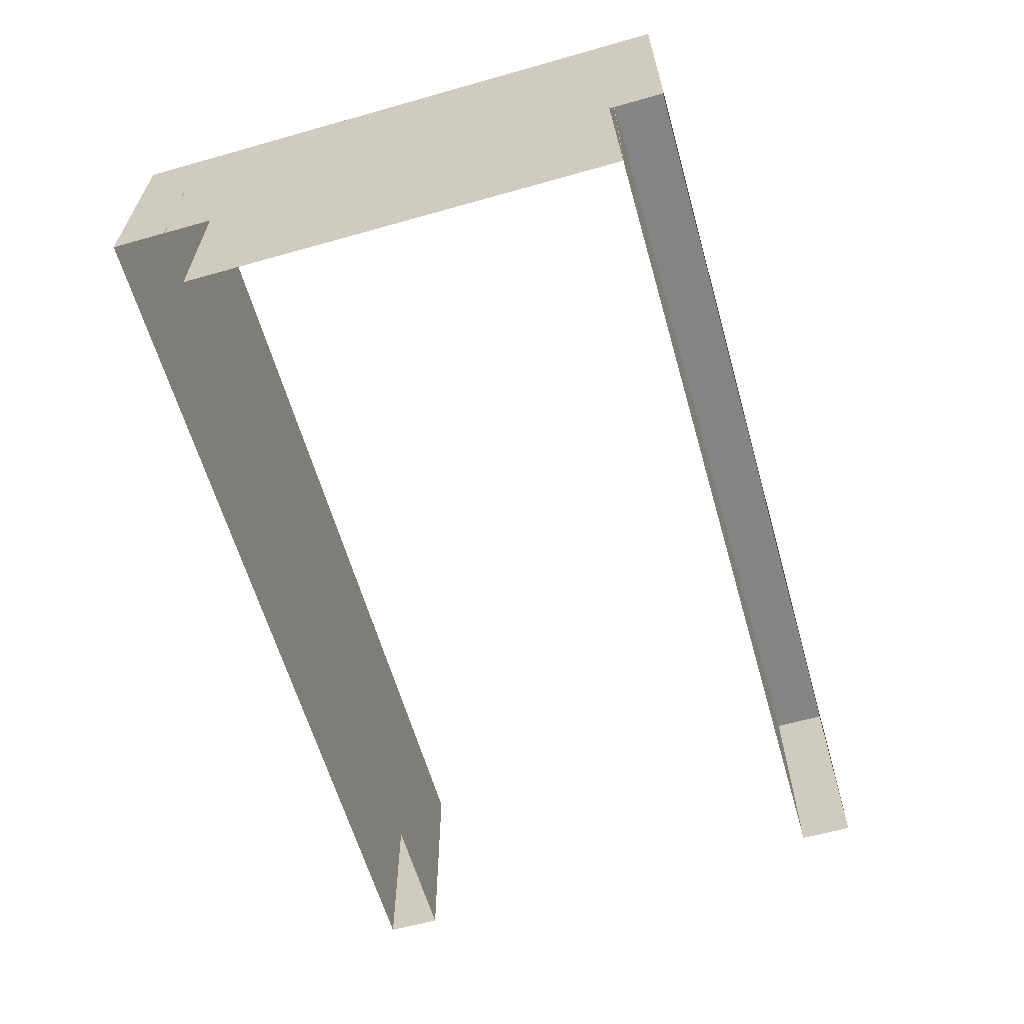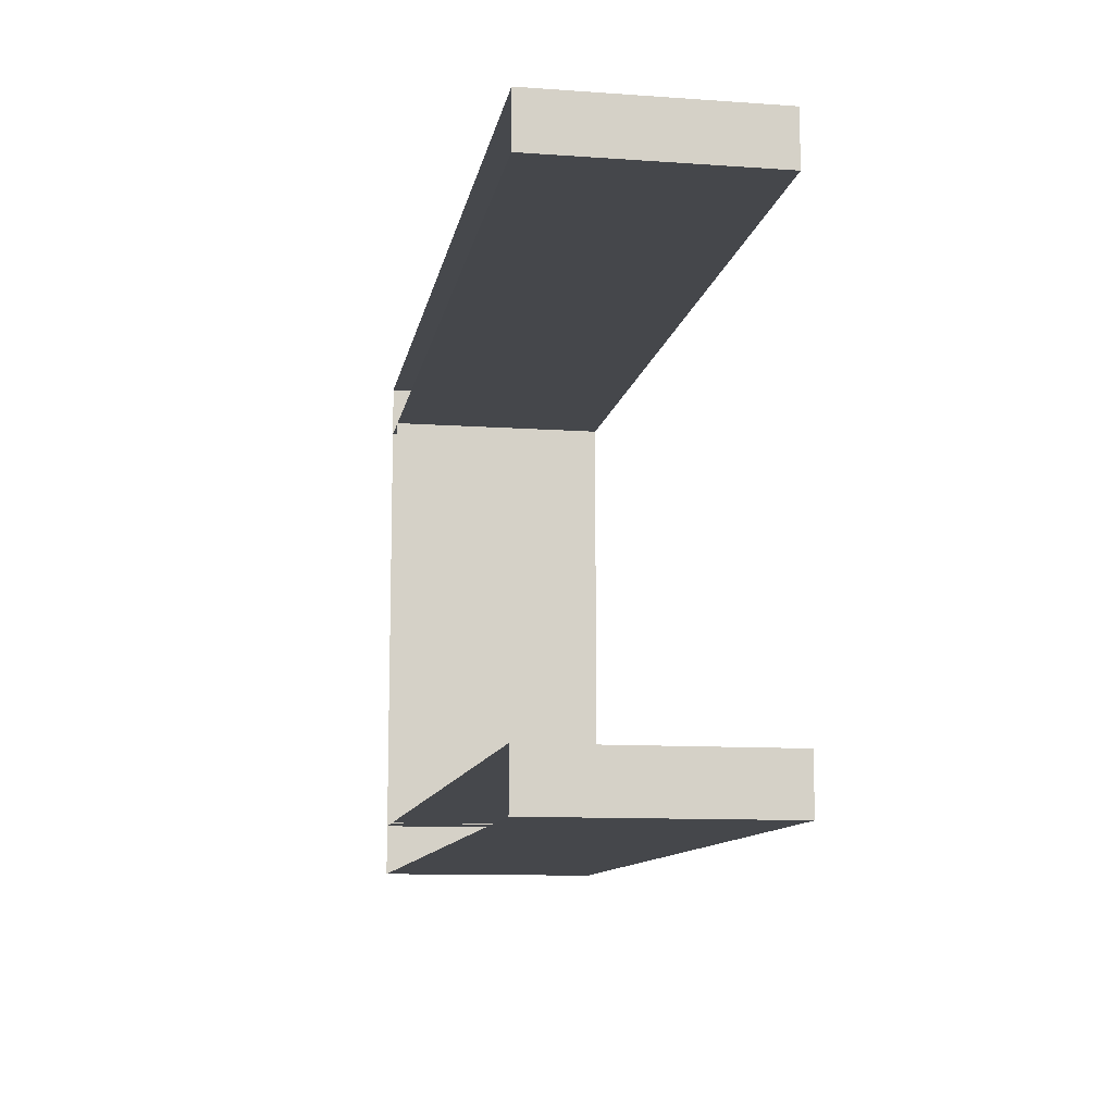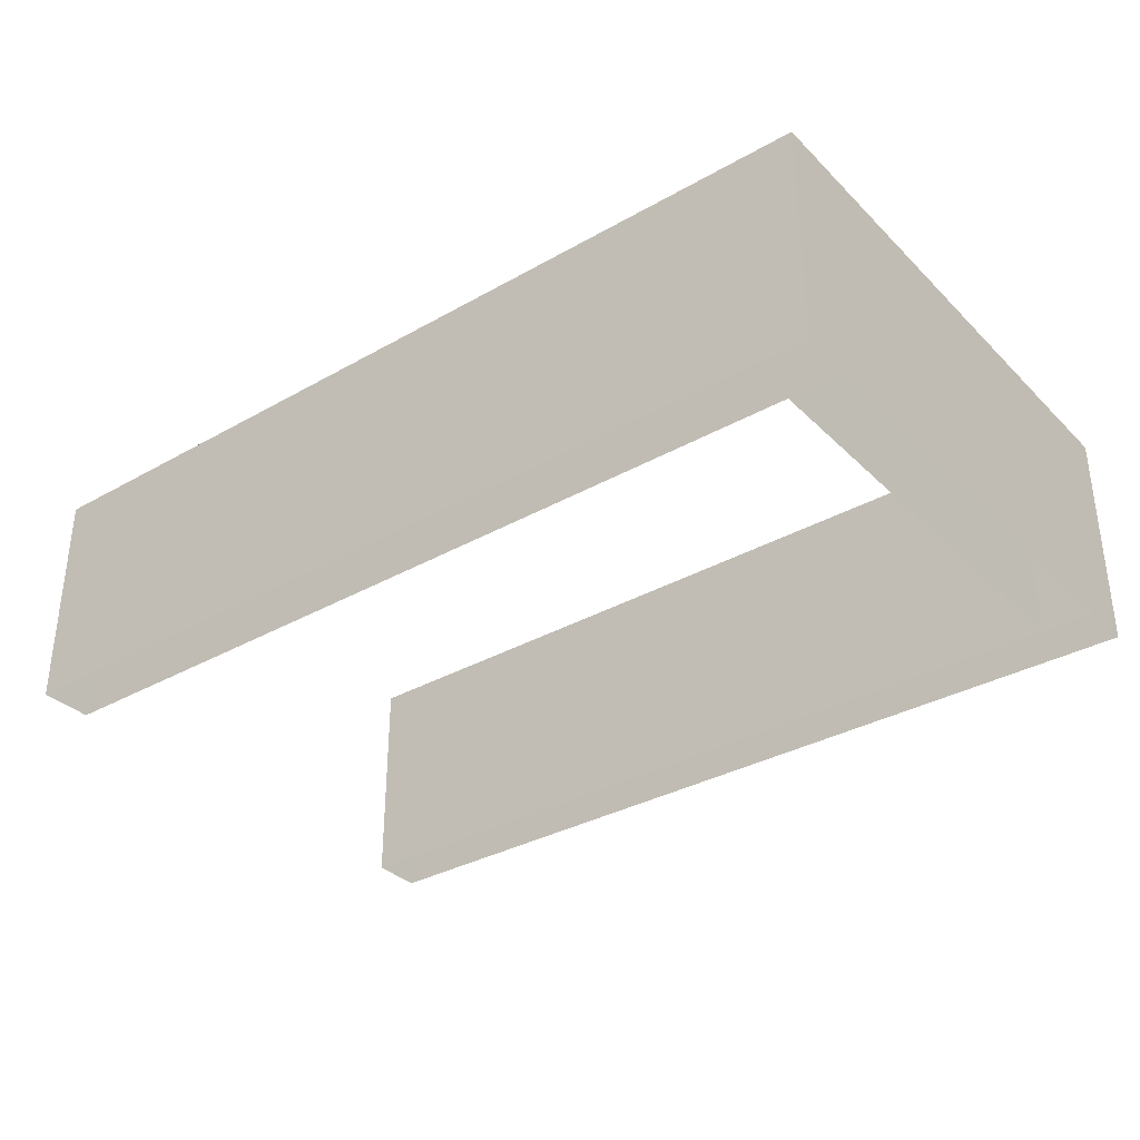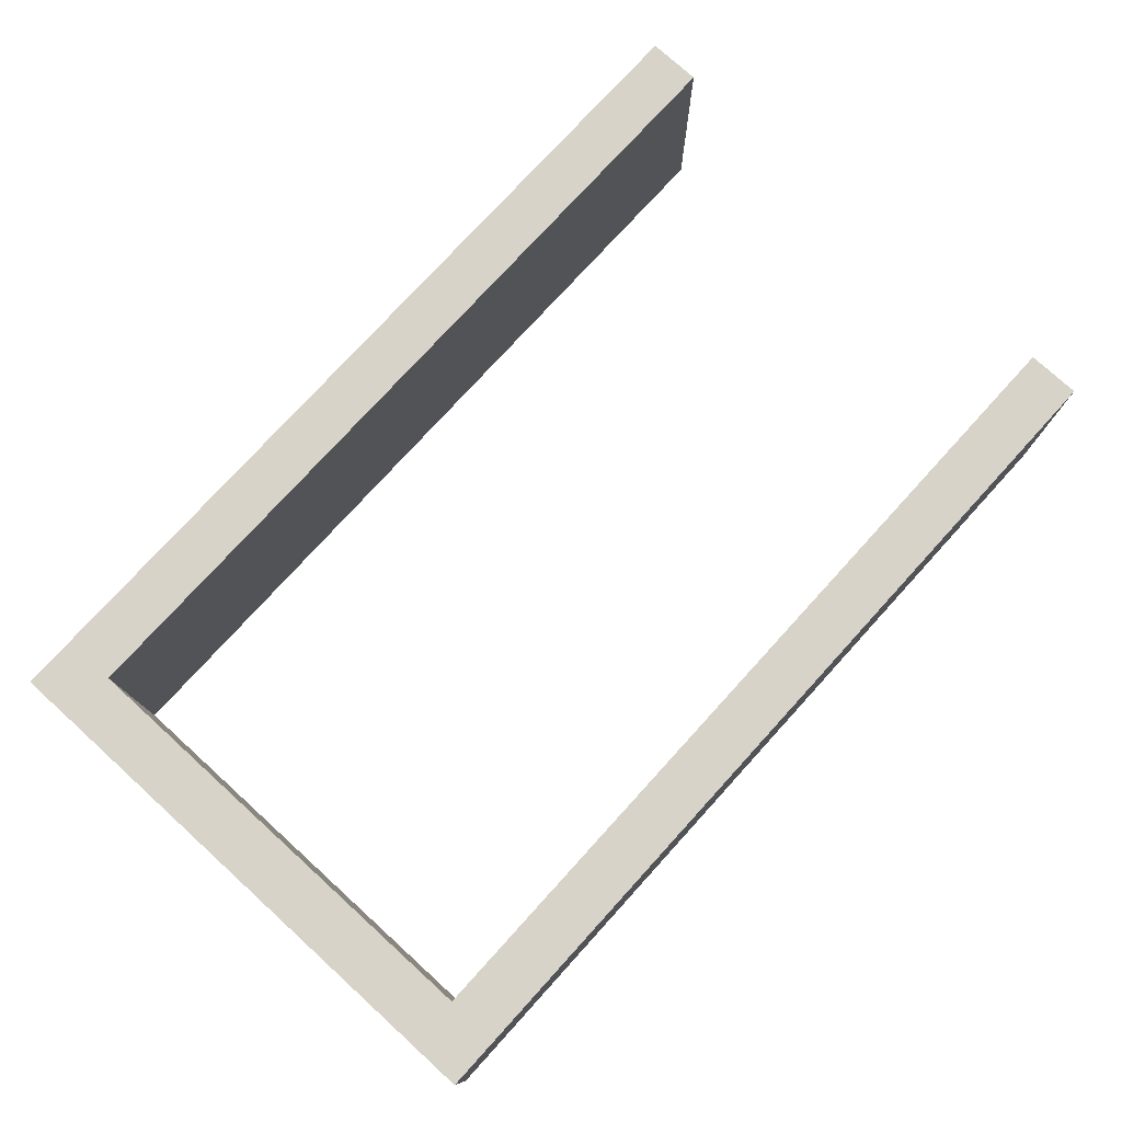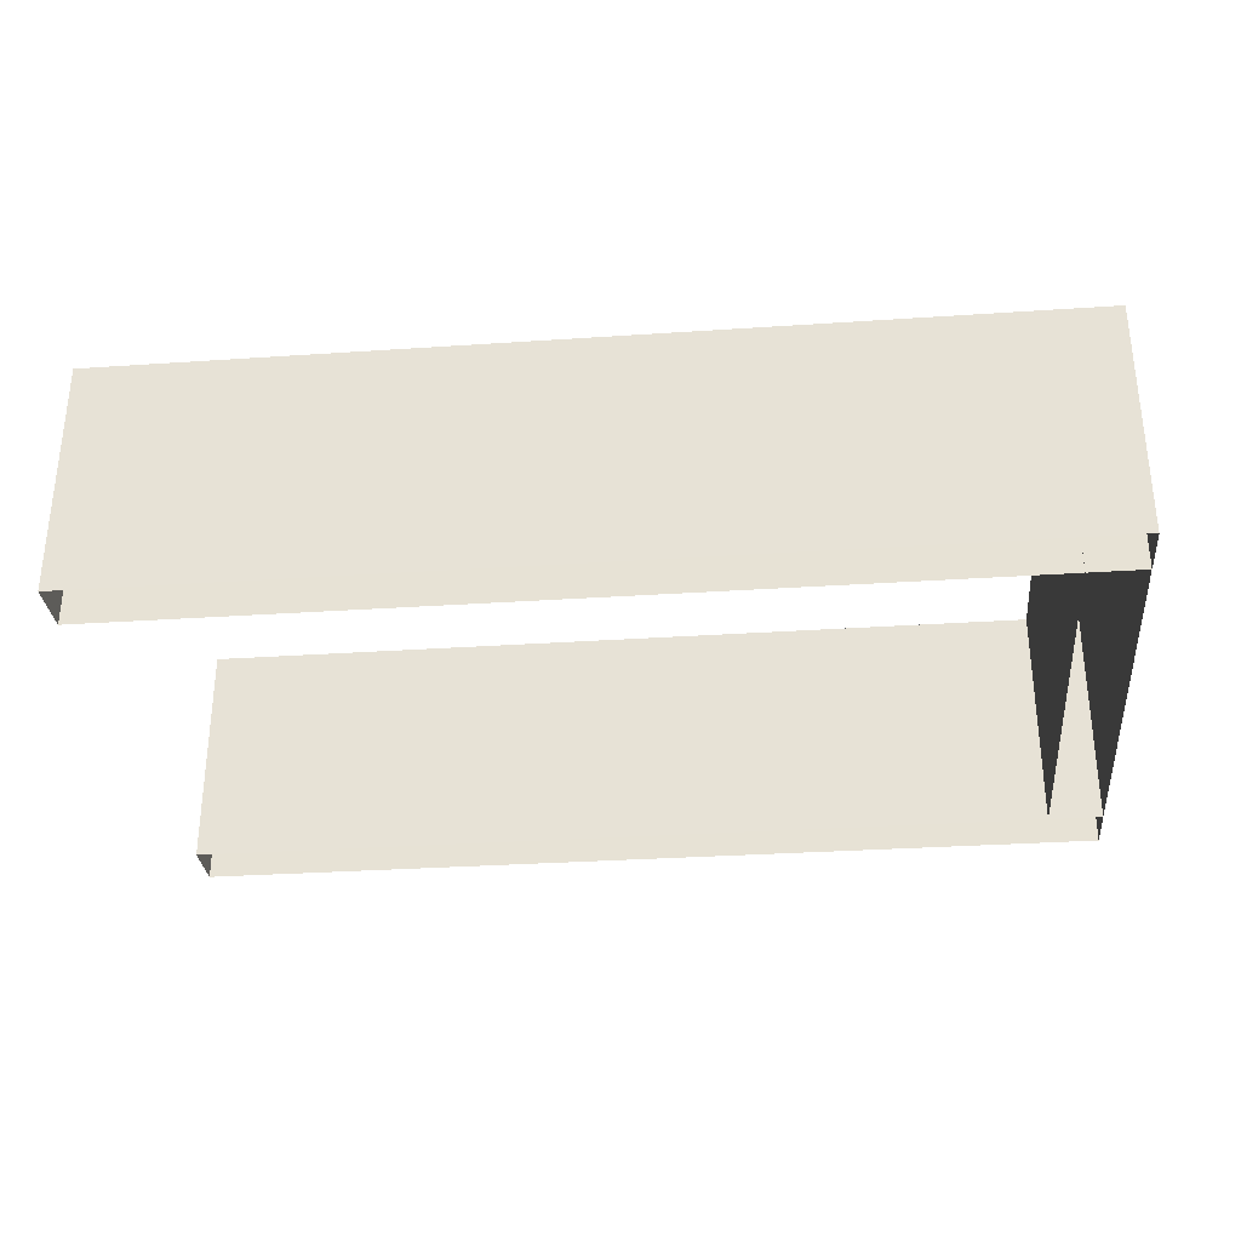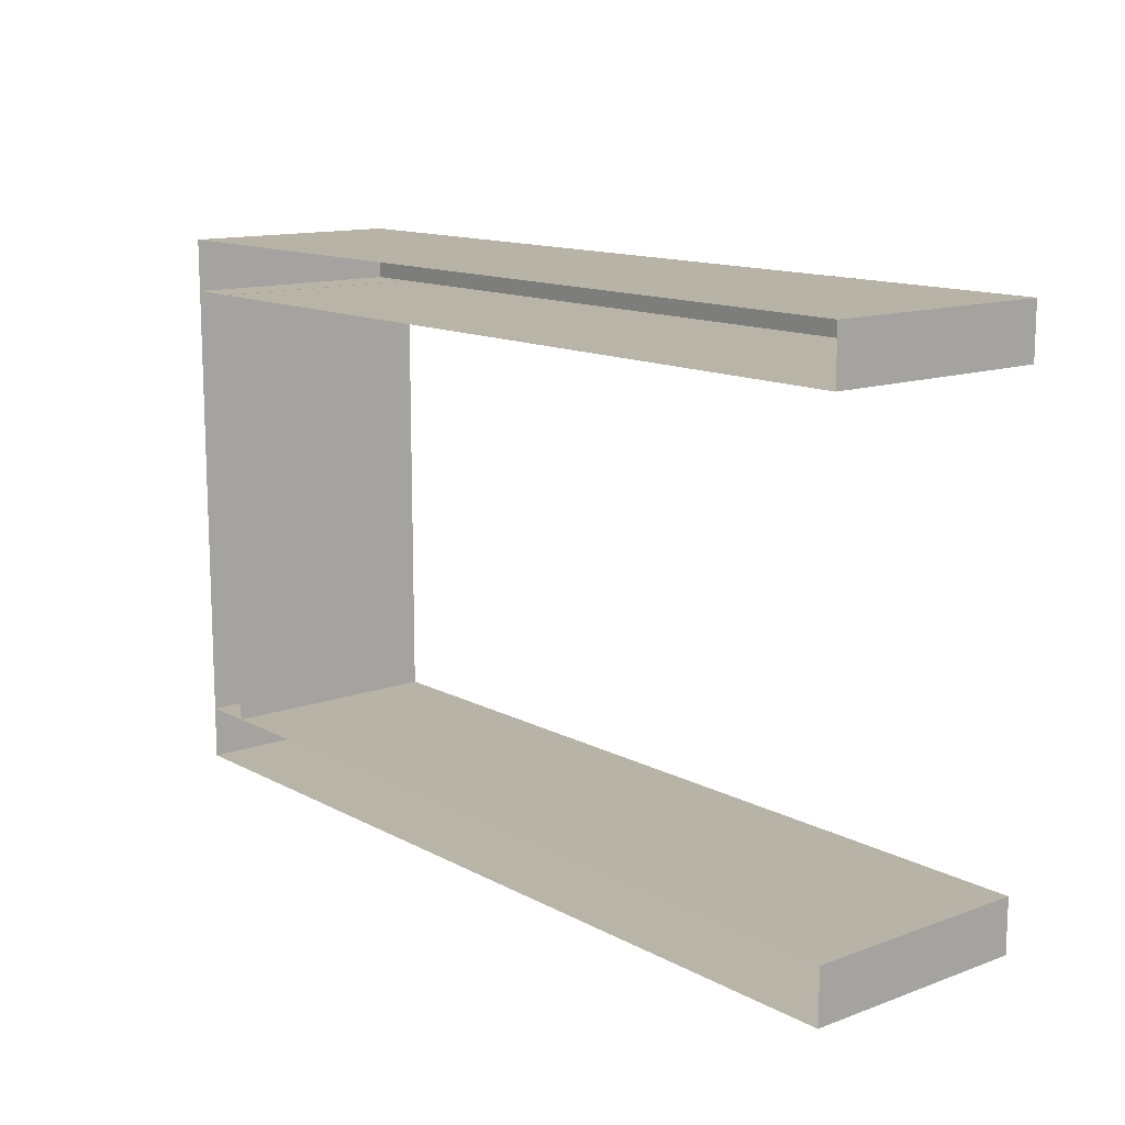
<metadata>
{"format":"obj","ext":"obj","renderer":"f3d","projection":"perspective","resolution":1024,"background":"white","views":[{"elev":-61.8,"azim":-74.0,"up":"+Y"},{"elev":-10.8,"azim":80.1,"up":"+Z"},{"elev":-33.8,"azim":-142.4,"up":"+Y"},{"elev":76.7,"azim":-47.7,"up":"+Y"},{"elev":-31.2,"azim":-174.5,"up":"+Y"},{"elev":13.0,"azim":50.3,"up":"+Z"}]}
</metadata>
<code>
g QuartersStairsTopSectionWalls
v -8.001 -0.5 4.25
v -8.001 4.357e-05 4.75
v -8.001 -0.5 4.75
v -8.001 4.357e-05 4.25
v -8.001 0.825 4.25
v -8.001 0.825 4.75
v -8.001 1.65 4.25
v -8.001 1.65 4.75
v -5.875 1.65 4.75
v -8.001 1.65 4.75
v -8.001 1.65 4.25
v -5.875 1.65 4.25
v -3.75 1.65 4.75
v -3.75 1.65 4.25
v -1.624 1.65 4.75
v -1.624 1.65 4.25
v 0.5012 1.65 4.75
v 0.5012 1.65 4.25
v -5.875 1.65 4.75
v -8.001 0.825 4.75
v -8.001 1.65 4.75
v -5.875 0.825 4.75
v -3.75 1.65 4.75
v -5.875 4.357e-05 4.75
v -8.001 4.357e-05 4.75
v -8.001 -0.5 4.75
v -5.875 -0.5 4.75
v -3.75 4.357e-05 4.75
v -3.75 -0.5 4.75
v -3.75 0.825 4.75
v -1.624 1.65 4.75
v -1.624 4.357e-05 4.75
v -1.624 -0.5 4.75
v -1.624 0.825 4.75
v 0.5012 1.65 4.75
v 0.5012 0.825 4.75
v 0.5012 4.357e-05 4.75
v 0.5012 -0.5 4.75
v -1.624 1.65 4.25
v 0.5012 0.825 4.25
v 0.5012 1.65 4.25
v -1.624 0.825 4.25
v -3.75 1.65 4.25
v 0.5012 4.357e-05 4.25
v -3.75 0.825 4.25
v -5.875 1.65 4.25
v -1.624 4.357e-05 4.25
v 0.5012 -0.5 4.25
v -1.624 -0.5 4.25
v -3.75 4.357e-05 4.25
v -3.75 -0.5 4.25
v -5.875 0.825 4.25
v -8.001 1.65 4.25
v -8.001 0.825 4.25
v -5.875 4.357e-05 4.25
v -5.875 -0.5 4.25
v -8.001 4.357e-05 4.25
v -8.001 -0.5 4.25
v 0.5012 0.825 4.75
v 0.5012 1.65 4.75
v 0.5012 1.65 4.25
v 0.5012 0.825 4.25
v 0.5012 4.357e-05 4.75
v 0.5012 4.357e-05 4.25
v 0.5012 -0.5 4.75
v 0.5012 -0.5 4.25
v -8.001 -0.5 -0.5
v -8.001 4.357e-05 4.357e-05
v -8.001 -0.5 4.357e-05
v -8.001 4.357e-05 -0.5
v -8.001 0.825 -0.5
v -8.001 0.825 4.357e-05
v -8.001 1.65 -0.5
v -8.001 1.65 4.357e-05
v -5.875 1.65 4.357e-05
v -8.001 1.65 4.357e-05
v -8.001 1.65 -0.5
v -5.875 1.65 -0.5
v -3.75 1.65 4.357e-05
v -3.75 1.65 -0.5
v -1.624 1.65 4.357e-05
v -1.624 1.65 -0.5
v 0.5012 1.65 4.357e-05
v 0.5012 1.65 -0.5
v -5.875 1.65 4.357e-05
v -8.001 0.825 4.357e-05
v -8.001 1.65 4.357e-05
v -5.875 0.825 4.357e-05
v -3.75 1.65 4.357e-05
v -5.875 4.357e-05 4.357e-05
v -8.001 4.357e-05 4.357e-05
v -8.001 -0.5 4.357e-05
v -5.875 -0.5 4.357e-05
v -3.75 4.357e-05 4.357e-05
v -3.75 -0.5 4.357e-05
v -3.75 0.825 4.357e-05
v -1.624 1.65 4.357e-05
v -1.624 4.357e-05 4.357e-05
v -1.624 -0.5 4.357e-05
v -1.624 0.825 4.357e-05
v 0.5012 1.65 4.357e-05
v 0.5012 0.825 4.357e-05
v 0.5012 4.357e-05 4.357e-05
v 0.5012 -0.5 4.357e-05
v -1.624 1.65 -0.5
v 0.5012 0.825 -0.5
v 0.5012 1.65 -0.5
v -1.624 0.825 -0.5
v -3.75 1.65 -0.5
v 0.5012 4.357e-05 -0.5
v -3.75 0.825 -0.5
v -5.875 1.65 -0.5
v -1.624 4.357e-05 -0.5
v 0.5012 -0.5 -0.5
v -1.624 -0.5 -0.5
v -3.75 4.357e-05 -0.5
v -3.75 -0.5 -0.5
v -5.875 0.825 -0.5
v -8.001 1.65 -0.5
v -8.001 0.825 -0.5
v -5.875 4.357e-05 -0.5
v -5.875 -0.5 -0.5
v -8.001 4.357e-05 -0.5
v -8.001 -0.5 -0.5
v 0.5012 0.825 4.357e-05
v 0.5012 1.65 4.357e-05
v 0.5012 1.65 -0.5
v 0.5012 0.825 -0.5
v 0.5012 4.357e-05 4.357e-05
v 0.5012 4.357e-05 -0.5
v 0.5012 -0.5 4.357e-05
v 0.5012 -0.5 -0.5
v -7.5 1.65 -0.003978
v -7.5 0.825 4.253
v -7.5 1.65 4.253
v -7.5 0.825 -0.003978
v -7.5 4.357e-05 4.253
v -7.5 4.357e-05 -0.003978
v -7.5 -0.5 4.253
v -7.5 -0.5 -0.003978
v -8 1.65 4.253
v -8 1.65 -0.003978
v -7.5 1.65 -0.003978
v -7.5 1.65 4.253
v -8 4.357e-05 4.253
v -8 -0.5 4.253
v -8 -0.5 -0.003978
v -8 4.357e-05 -0.003978
v -8 0.825 -0.003978
v -8 0.825 4.253
v -8 1.65 4.253
v -8 1.65 -0.003978
g QuartersStairsTopSectionWalls_0
f 3 2 1
f 2 4 1
f 5 4 2
f 6 5 2
f 7 5 6
f 8 7 6
f 11 10 9
f 12 11 9
f 12 9 13
f 14 12 13
f 14 13 15
f 16 14 15
f 16 15 17
f 18 16 17
f 21 20 19
f 20 22 19
f 19 22 23
f 22 20 24
f 20 25 24
f 25 26 24
f 26 27 24
f 24 27 28
f 22 24 28
f 27 29 28
f 22 30 23
f 30 22 28
f 23 30 31
f 28 29 32
f 30 28 32
f 29 33 32
f 30 34 31
f 34 30 32
f 31 34 35
f 34 36 35
f 36 34 37
f 34 32 37
f 32 33 37
f 33 38 37
f 41 40 39
f 40 42 39
f 39 42 43
f 40 44 42
f 42 45 43
f 43 45 46
f 44 47 42
f 42 47 45
f 44 48 47
f 48 49 47
f 47 49 50
f 47 50 45
f 49 51 50
f 45 52 46
f 45 50 52
f 46 52 53
f 52 54 53
f 50 51 55
f 50 55 52
f 52 55 54
f 51 56 55
f 55 57 54
f 55 56 57
f 56 58 57
f 61 60 59
f 62 61 59
f 62 59 63
f 64 62 63
f 64 63 65
f 66 64 65
f 69 68 67
f 68 70 67
f 71 70 68
f 72 71 68
f 73 71 72
f 74 73 72
f 77 76 75
f 78 77 75
f 78 75 79
f 80 78 79
f 80 79 81
f 82 80 81
f 82 81 83
f 84 82 83
f 87 86 85
f 86 88 85
f 85 88 89
f 88 86 90
f 86 91 90
f 91 92 90
f 92 93 90
f 90 93 94
f 88 90 94
f 93 95 94
f 88 96 89
f 96 88 94
f 89 96 97
f 94 95 98
f 96 94 98
f 95 99 98
f 96 100 97
f 100 96 98
f 97 100 101
f 100 102 101
f 102 100 103
f 100 98 103
f 98 99 103
f 99 104 103
f 107 106 105
f 106 108 105
f 105 108 109
f 106 110 108
f 108 111 109
f 109 111 112
f 110 113 108
f 108 113 111
f 110 114 113
f 114 115 113
f 113 115 116
f 113 116 111
f 115 117 116
f 111 118 112
f 111 116 118
f 112 118 119
f 118 120 119
f 116 117 121
f 116 121 118
f 118 121 120
f 117 122 121
f 121 123 120
f 121 122 123
f 122 124 123
f 127 126 125
f 128 127 125
f 128 125 129
f 130 128 129
f 130 129 131
f 132 130 131
f 135 134 133
f 134 136 133
f 134 137 136
f 137 138 136
f 137 139 138
f 139 140 138
f 143 142 141
f 144 143 141
f 147 146 145
f 148 147 145
f 149 148 145
f 150 149 145
f 149 150 151
f 152 149 151

</code>
